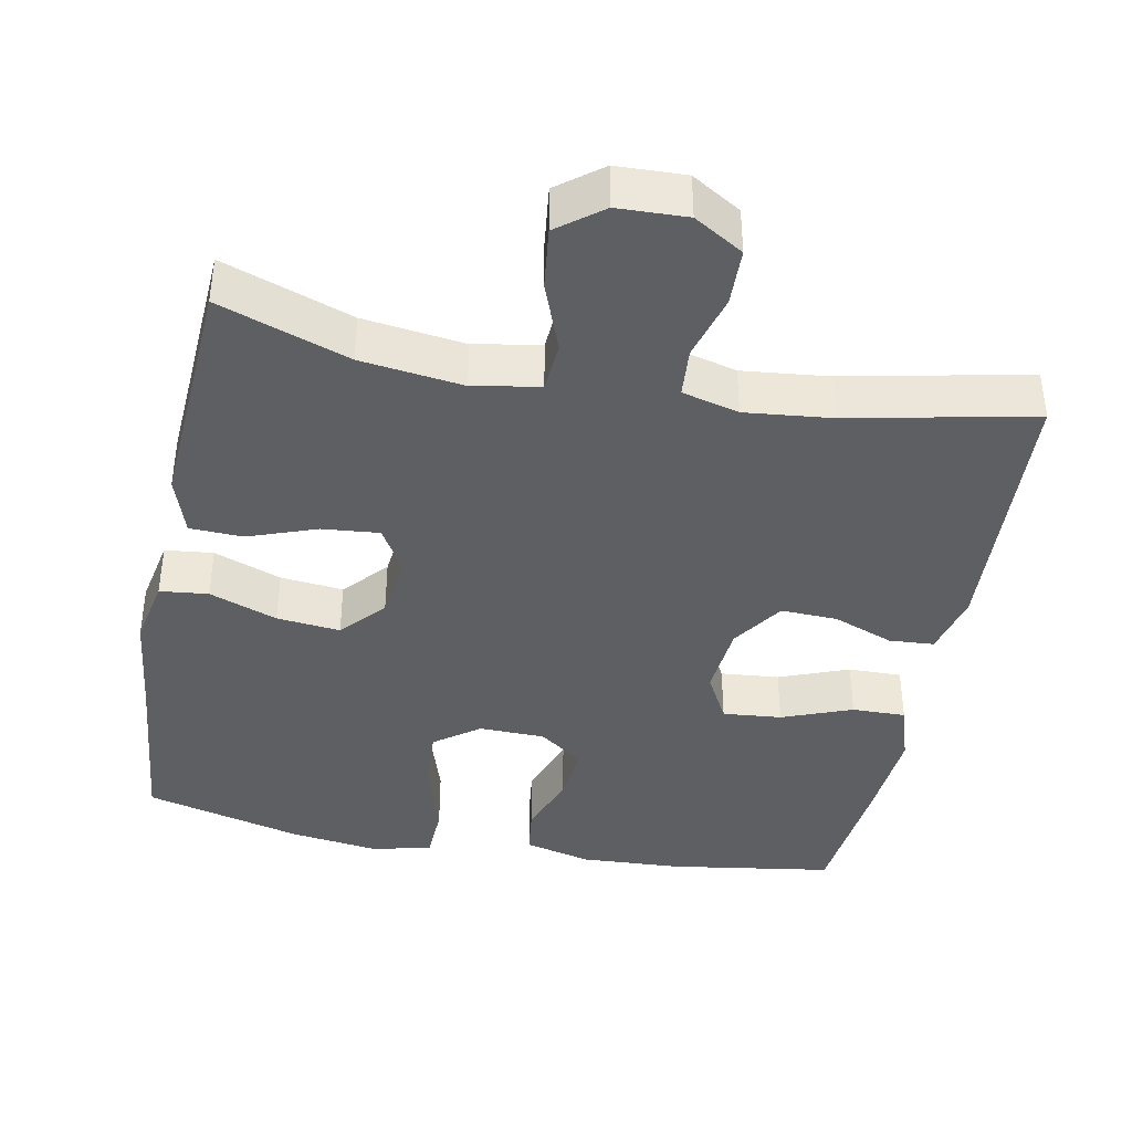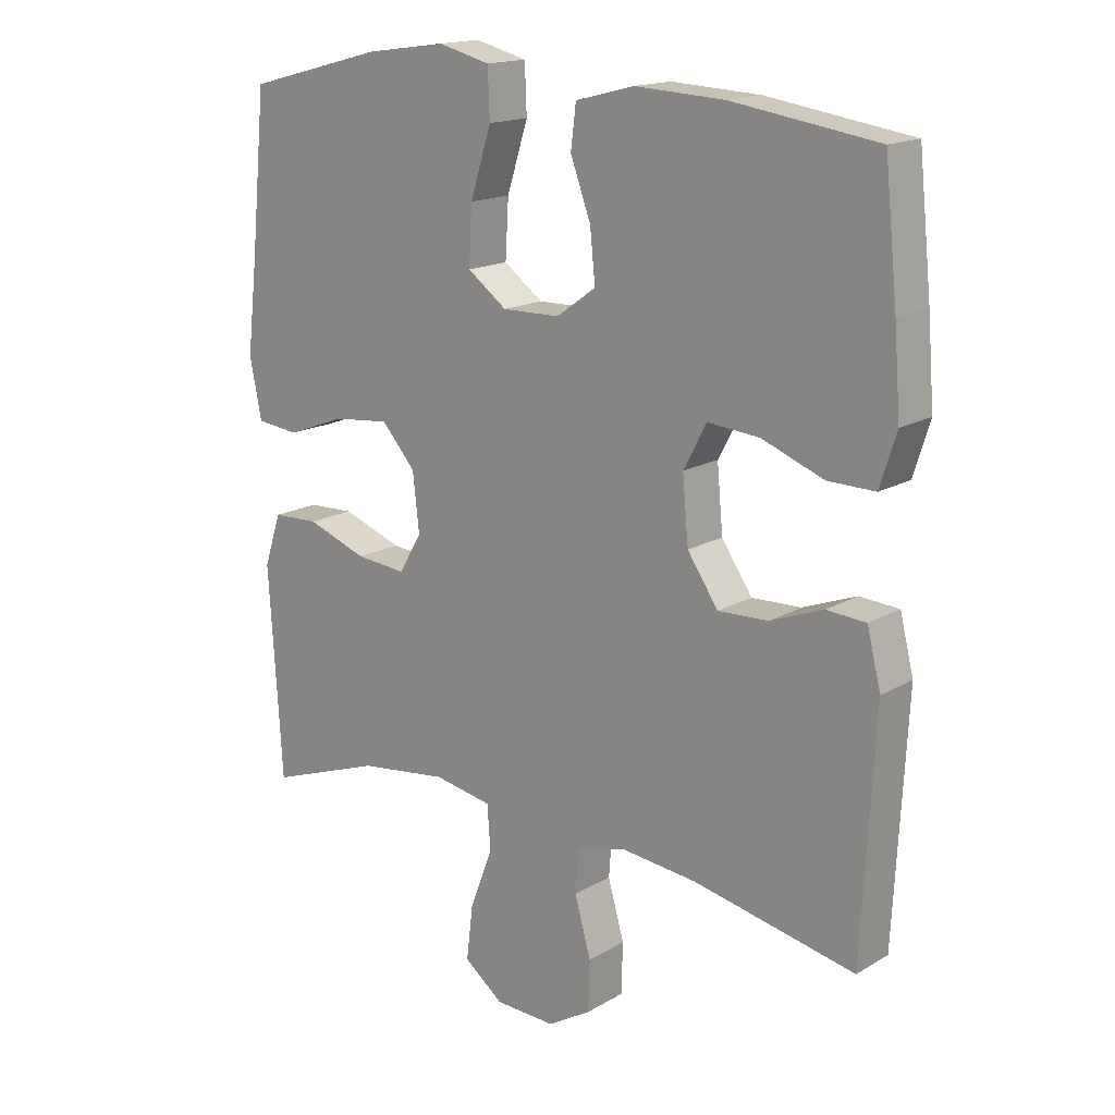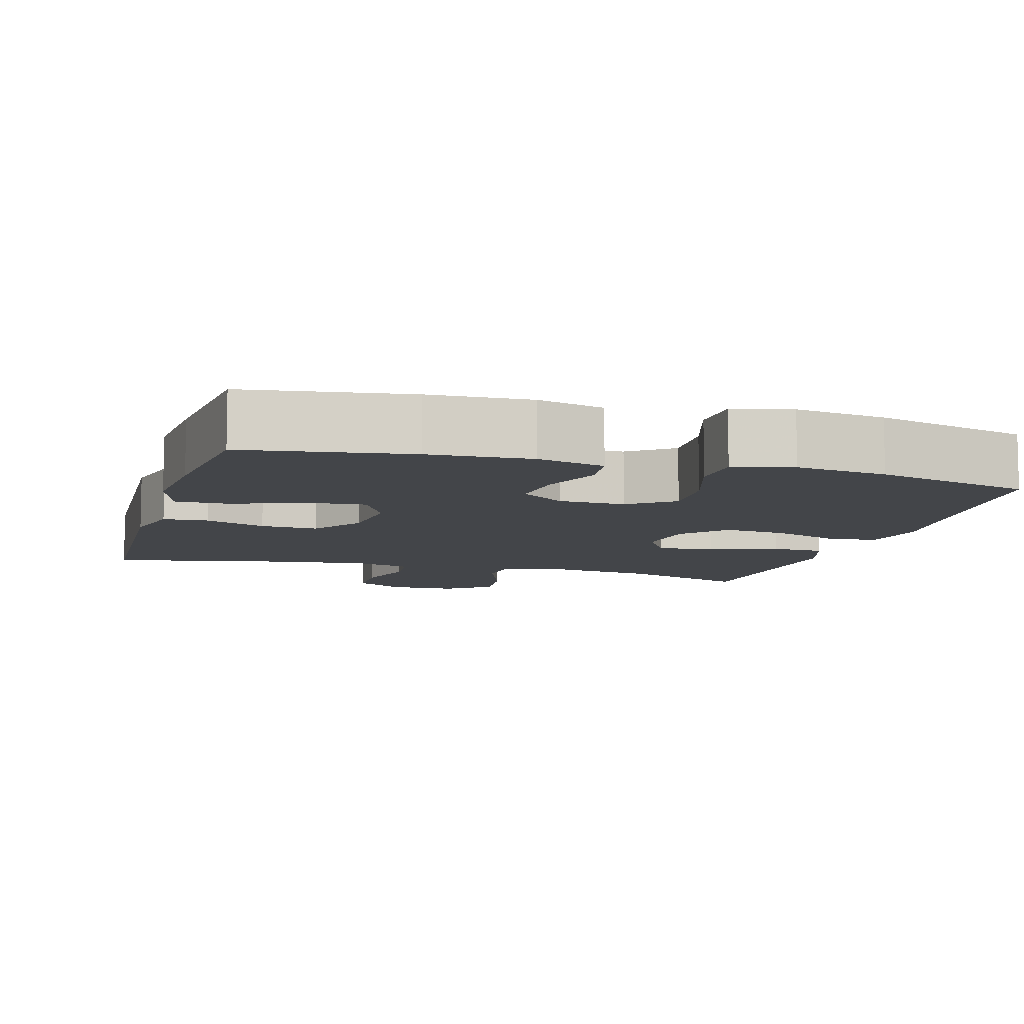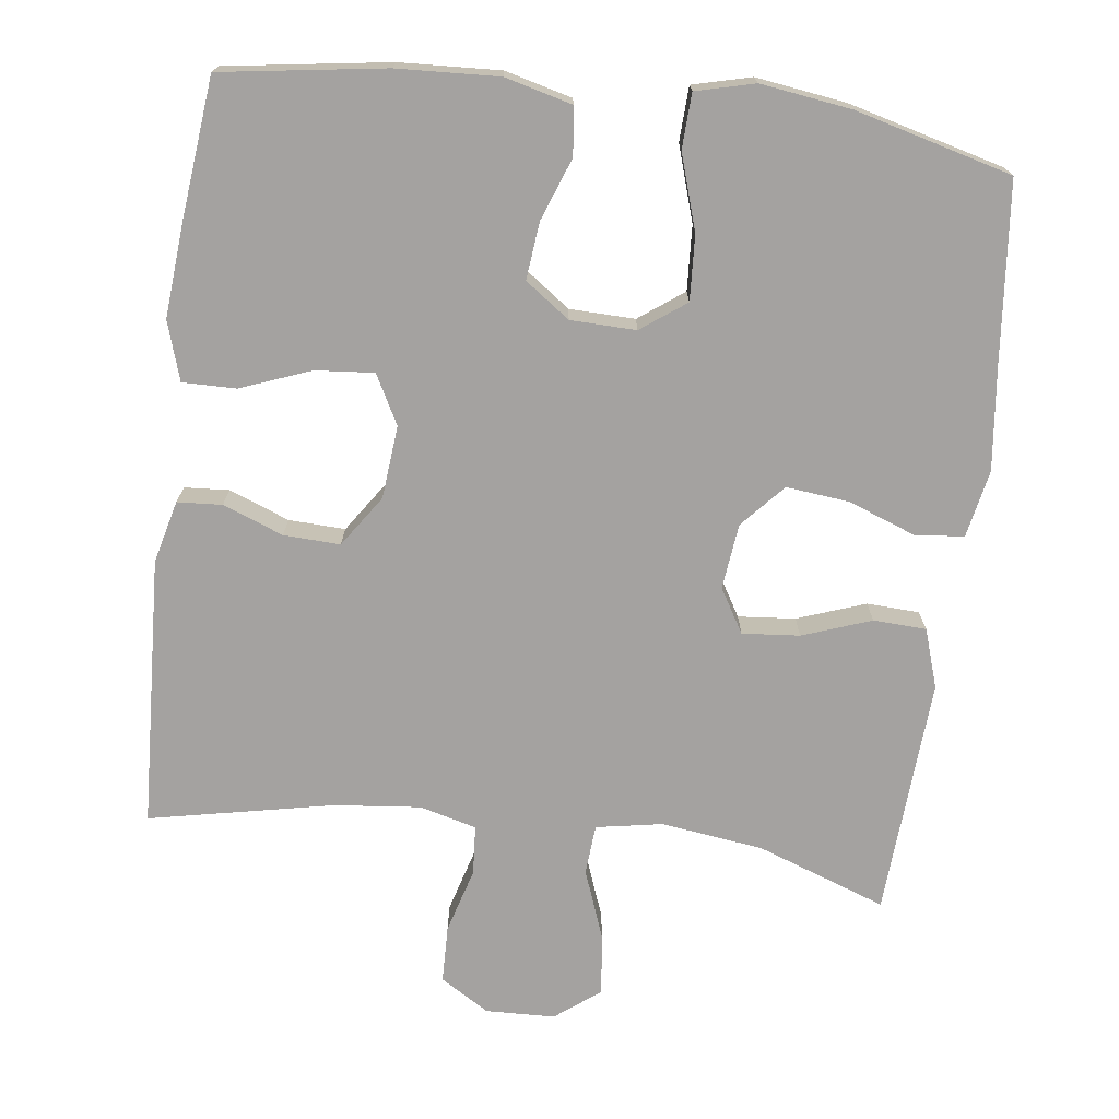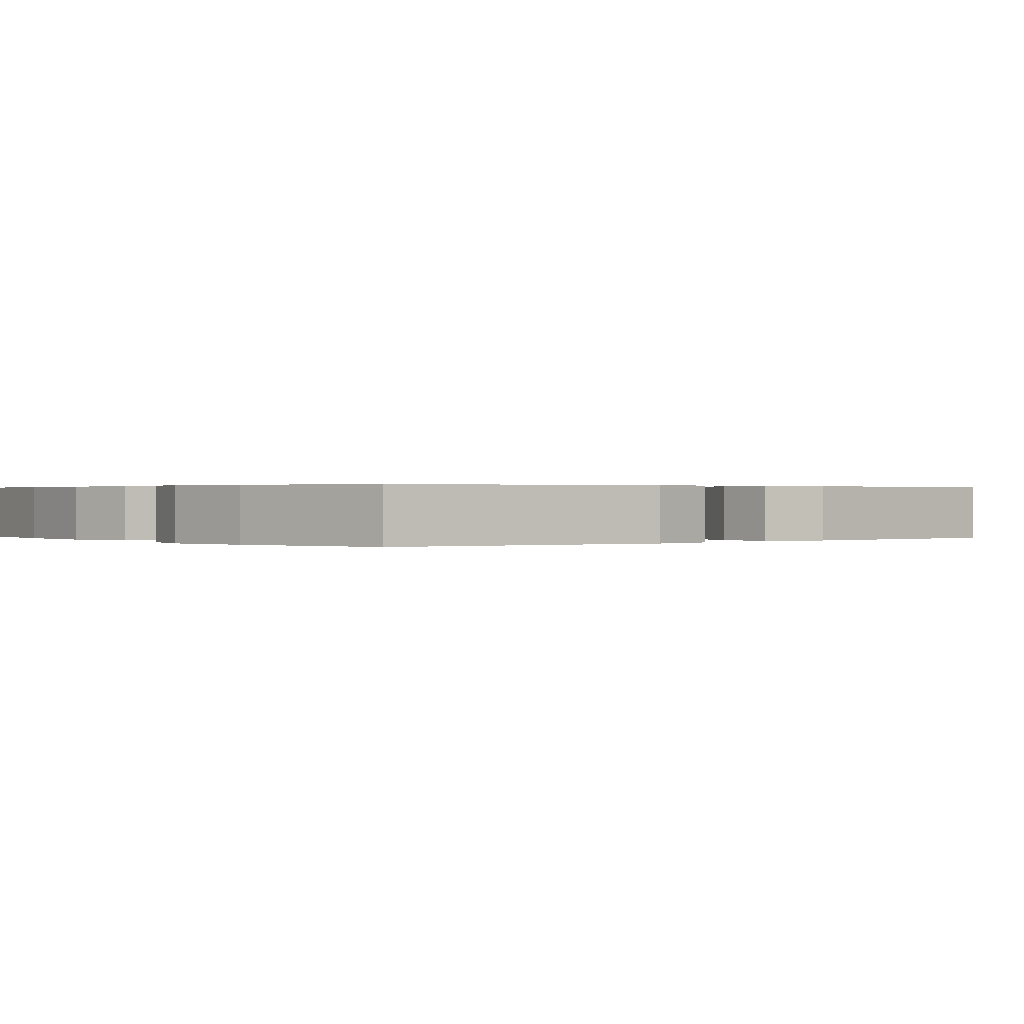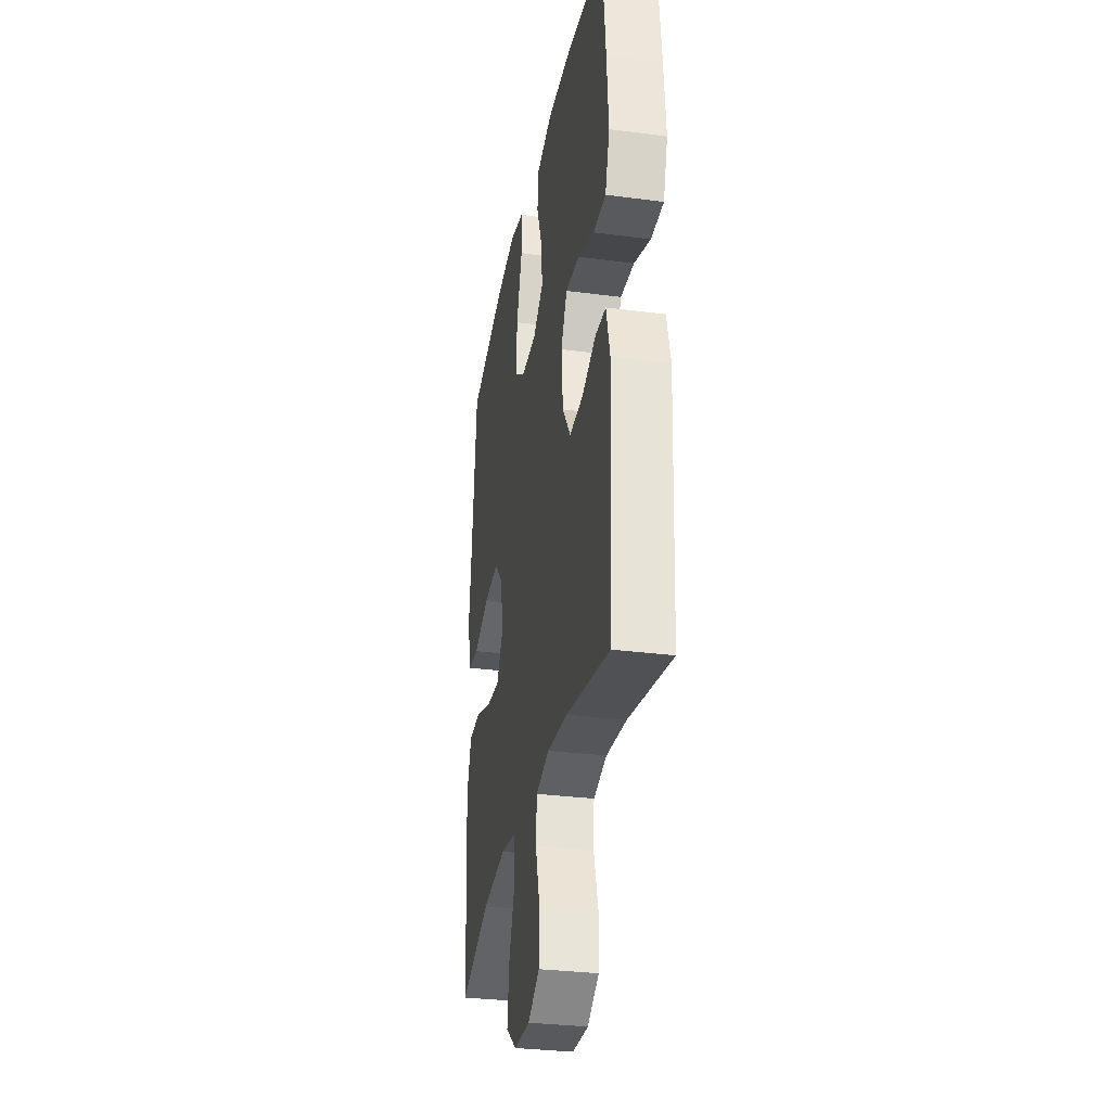
<metadata>
{"format":"obj","ext":"obj","renderer":"f3d","projection":"perspective","resolution":1024,"background":"white","views":[{"elev":-40.2,"azim":169.1,"up":"+Y"},{"elev":16.5,"azim":-139.6,"up":"+Z"},{"elev":-8.7,"azim":-16.2,"up":"+Y"},{"elev":-72.7,"azim":-7.3,"up":"+Y"},{"elev":0.3,"azim":51.4,"up":"+Y"},{"elev":-31.4,"azim":-100.5,"up":"+Z"}]}
</metadata>
<code>
v 0.5 0.07 -0.5
v 0.326 0.07 -0.438
v 0.189 0.07 -0.42
v 0.1 0.07 -0.436
v 0.095 0.07 -0.503
v 0.13 0.07 -0.596
v 0.14 0.07 -0.679
v 0.08 0.07 -0.725
v -0.013 0.07 -0.728
v -0.079 0.07 -0.688
v -0.081 0.07 -0.611
v -0.056 0.07 -0.523
v -0.061 0.07 -0.457
v -0.137 0.07 -0.437
v -0.253 0.07 -0.449
v -0.5 0.07 -0.5
v -0.519 0.07 -0.137
v -0.498 0.07 -0.053
v -0.438 0.07 -0.049
v -0.357 0.07 -0.08
v -0.281 0.07 -0.083
v -0.234 0.07 -0.014
v -0.225 0.07 0.084
v -0.26 0.07 0.15
v -0.339 0.07 0.143
v -0.433 0.07 0.107
v -0.505 0.07 0.106
v -0.53 0.07 0.185
v -0.52 0.07 0.31
v -0.5 0.07 0.5
v -0.28 0.07 0.533
v -0.144 0.07 0.54
v -0.054 0.07 0.517
v -0.046 0.07 0.453
v -0.077 0.07 0.369
v -0.085 0.07 0.292
v -0.025 0.07 0.249
v 0.063 0.07 0.247
v 0.123 0.07 0.291
v 0.118 0.07 0.378
v 0.086 0.07 0.479
v 0.089 0.07 0.552
v 0.168 0.07 0.572
v 0.29 0.07 0.555
v 0.5 0.07 0.5
v 0.524 0.07 0.26
v 0.54 0.07 0.122
v 0.522 0.07 0.031
v 0.457 0.07 0.024
v 0.366 0.07 0.058
v 0.281 0.07 0.067
v 0.229 0.07 0.009
v 0.219 0.07 -0.079
v 0.254 0.07 -0.138
v 0.331 0.07 -0.131
v 0.423 0.07 -0.098
v 0.494 0.07 -0.101
v 0.52 0.07 -0.18
v 0.512 0.07 -0.304
v 0.5 0 -0.5
v 0.326 0 -0.438
v 0.189 0 -0.42
v 0.1 0 -0.436
v 0.095 0 -0.503
v 0.13 0 -0.596
v 0.14 0 -0.679
v 0.08 0 -0.725
v -0.013 0 -0.728
v -0.079 0 -0.688
v -0.081 0 -0.611
v -0.056 0 -0.523
v -0.061 0 -0.457
v -0.137 0 -0.437
v -0.253 0 -0.449
v -0.5 0 -0.5
v -0.519 0 -0.137
v -0.498 0 -0.053
v -0.438 0 -0.049
v -0.357 0 -0.08
v -0.281 0 -0.083
v -0.234 0 -0.014
v -0.225 0 0.084
v -0.26 0 0.15
v -0.339 0 0.143
v -0.433 0 0.107
v -0.505 0 0.106
v -0.53 0 0.185
v -0.52 0 0.31
v -0.5 0 0.5
v -0.28 0 0.533
v -0.144 0 0.54
v -0.054 0 0.517
v -0.046 0 0.453
v -0.077 0 0.369
v -0.085 0 0.292
v -0.025 0 0.249
v 0.063 0 0.247
v 0.123 0 0.291
v 0.118 0 0.378
v 0.086 0 0.479
v 0.089 0 0.552
v 0.168 0 0.572
v 0.29 0 0.555
v 0.5 0 0.5
v 0.524 0 0.26
v 0.54 0 0.122
v 0.522 0 0.031
v 0.457 0 0.024
v 0.366 0 0.058
v 0.281 0 0.067
v 0.229 0 0.009
v 0.219 0 -0.079
v 0.254 0 -0.138
v 0.331 0 -0.131
v 0.423 0 -0.098
v 0.494 0 -0.101
v 0.52 0 -0.18
v 0.512 0 -0.304
f 57 58 59
f 56 57 59
f 55 56 59
f 59 1 2
f 55 59 2
f 54 55 2
f 53 54 2 3
f 48 49 50
f 47 48 50
f 46 47 50
f 46 50 51
f 45 46 51
f 44 45 51
f 43 44 51
f 42 43 51
f 41 42 51
f 40 41 51
f 39 40 51 52
f 33 34 35
f 32 33 35
f 31 32 35
f 30 31 35
f 29 30 35
f 28 29 35
f 27 28 35
f 26 27 35
f 25 26 35
f 24 25 35 36
f 23 24 36 37
f 18 19 20
f 17 18 20
f 16 17 20
f 15 16 20
f 14 15 20 21
f 13 14 21 22
f 10 11 12
f 9 10 12
f 8 9 12
f 7 8 12
f 6 7 12
f 5 6 12
f 4 5 12 13
f 23 37 38
f 22 23 38
f 13 22 38
f 4 13 38
f 3 4 38
f 53 3 38
f 38 39 52 53
f 118 117 116
f 118 116 115
f 118 115 114
f 61 60 118
f 61 118 114
f 61 114 113
f 62 61 113 112
f 109 108 107
f 109 107 106
f 109 106 105
f 110 109 105
f 110 105 104
f 110 104 103
f 110 103 102
f 110 102 101
f 110 101 100
f 110 100 99
f 111 110 99 98
f 94 93 92
f 94 92 91
f 94 91 90
f 94 90 89
f 94 89 88
f 94 88 87
f 94 87 86
f 94 86 85
f 94 85 84
f 95 94 84 83
f 96 95 83 82
f 79 78 77
f 79 77 76
f 79 76 75
f 79 75 74
f 80 79 74 73
f 81 80 73 72
f 71 70 69
f 71 69 68
f 71 68 67
f 71 67 66
f 71 66 65
f 71 65 64
f 72 71 64 63
f 97 96 82
f 97 82 81
f 97 81 72
f 97 72 63
f 97 63 62
f 97 62 112
f 112 111 98 97
f 1 60 61 2
f 2 61 62 3
f 3 62 63 4
f 4 63 64 5
f 5 64 65 6
f 6 65 66 7
f 7 66 67 8
f 8 67 68 9
f 9 68 69 10
f 10 69 70 11
f 11 70 71 12
f 12 71 72 13
f 13 72 73 14
f 14 73 74 15
f 15 74 75 16
f 16 75 76 17
f 17 76 77 18
f 18 77 78 19
f 19 78 79 20
f 20 79 80 21
f 21 80 81 22
f 22 81 82 23
f 23 82 83 24
f 24 83 84 25
f 25 84 85 26
f 26 85 86 27
f 27 86 87 28
f 28 87 88 29
f 29 88 89 30
f 30 89 90 31
f 31 90 91 32
f 32 91 92 33
f 33 92 93 34
f 34 93 94 35
f 35 94 95 36
f 36 95 96 37
f 37 96 97 38
f 38 97 98 39
f 39 98 99 40
f 40 99 100 41
f 41 100 101 42
f 42 101 102 43
f 43 102 103 44
f 44 103 104 45
f 45 104 105 46
f 46 105 106 47
f 47 106 107 48
f 48 107 108 49
f 49 108 109 50
f 50 109 110 51
f 51 110 111 52
f 52 111 112 53
f 53 112 113 54
f 54 113 114 55
f 55 114 115 56
f 56 115 116 57
f 57 116 117 58
f 58 117 118 59
f 59 118 60 1

</code>
